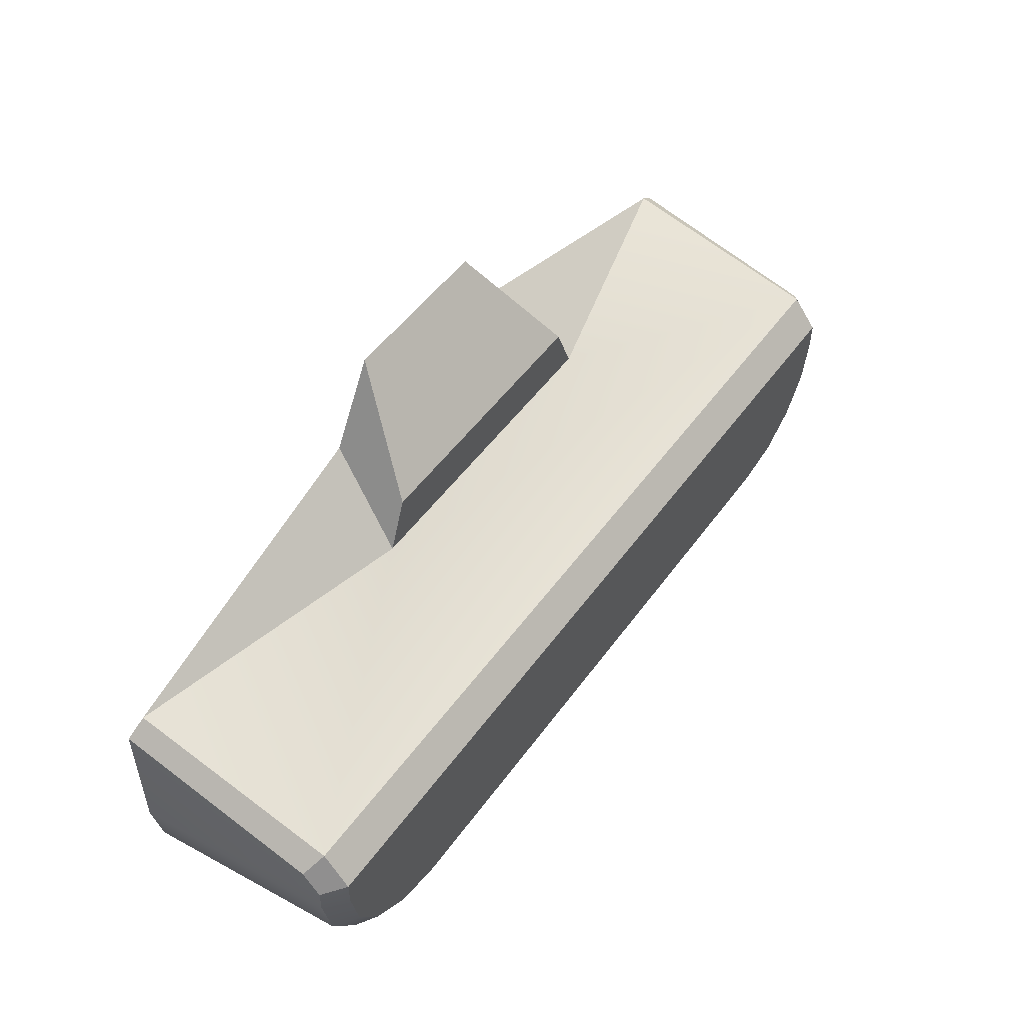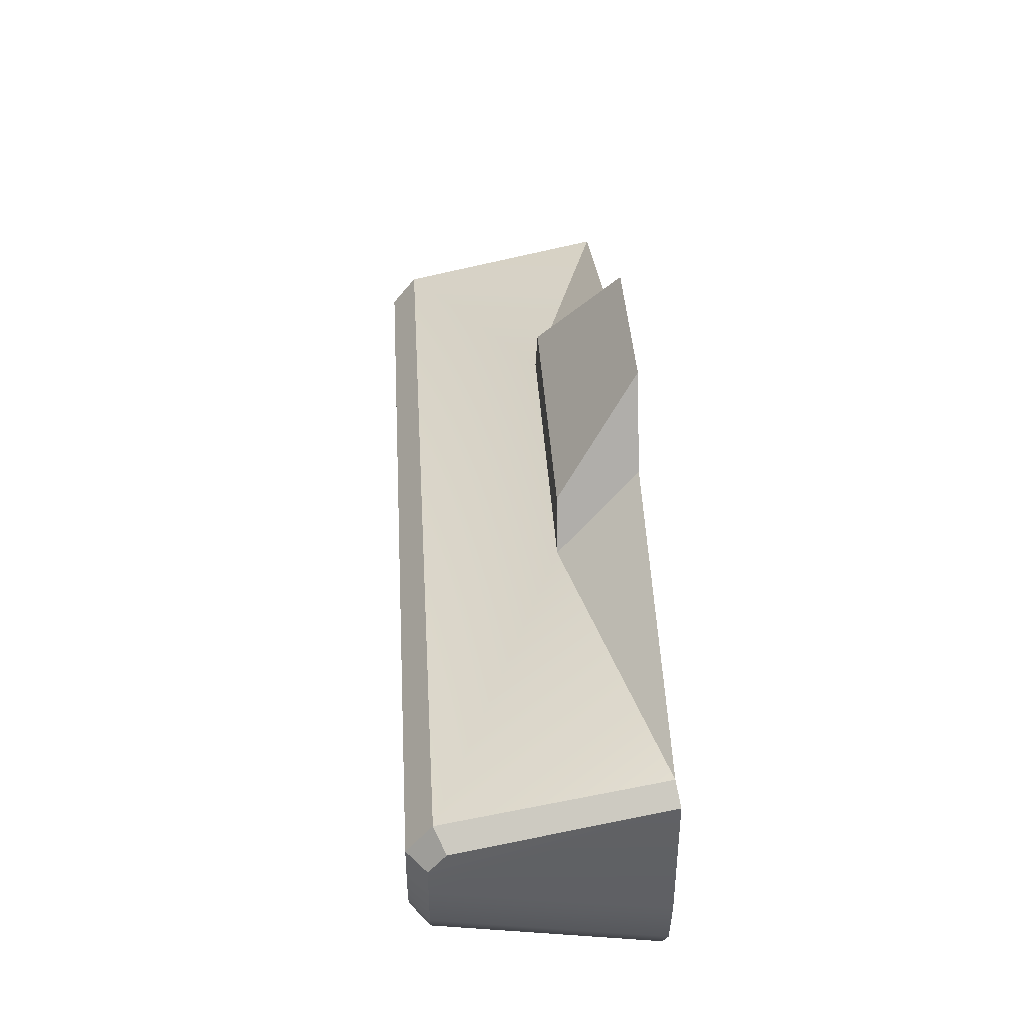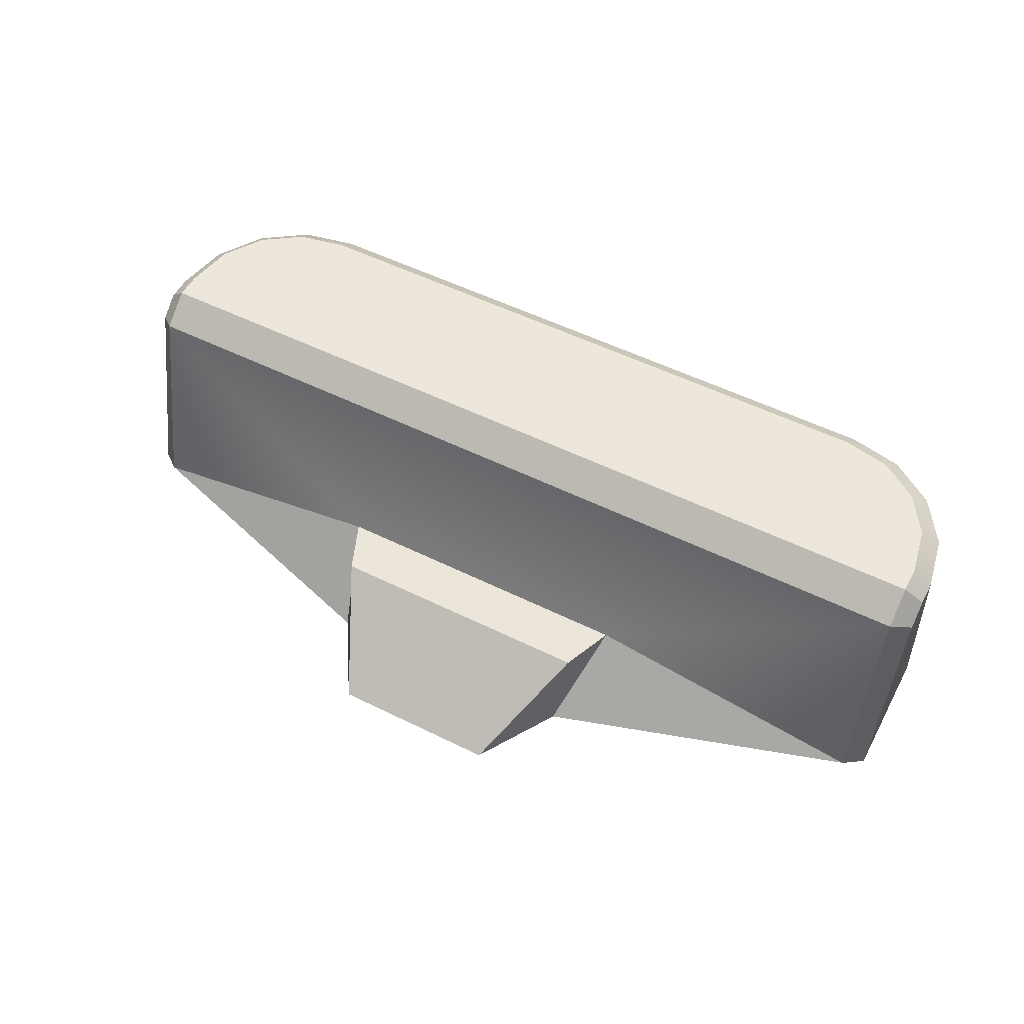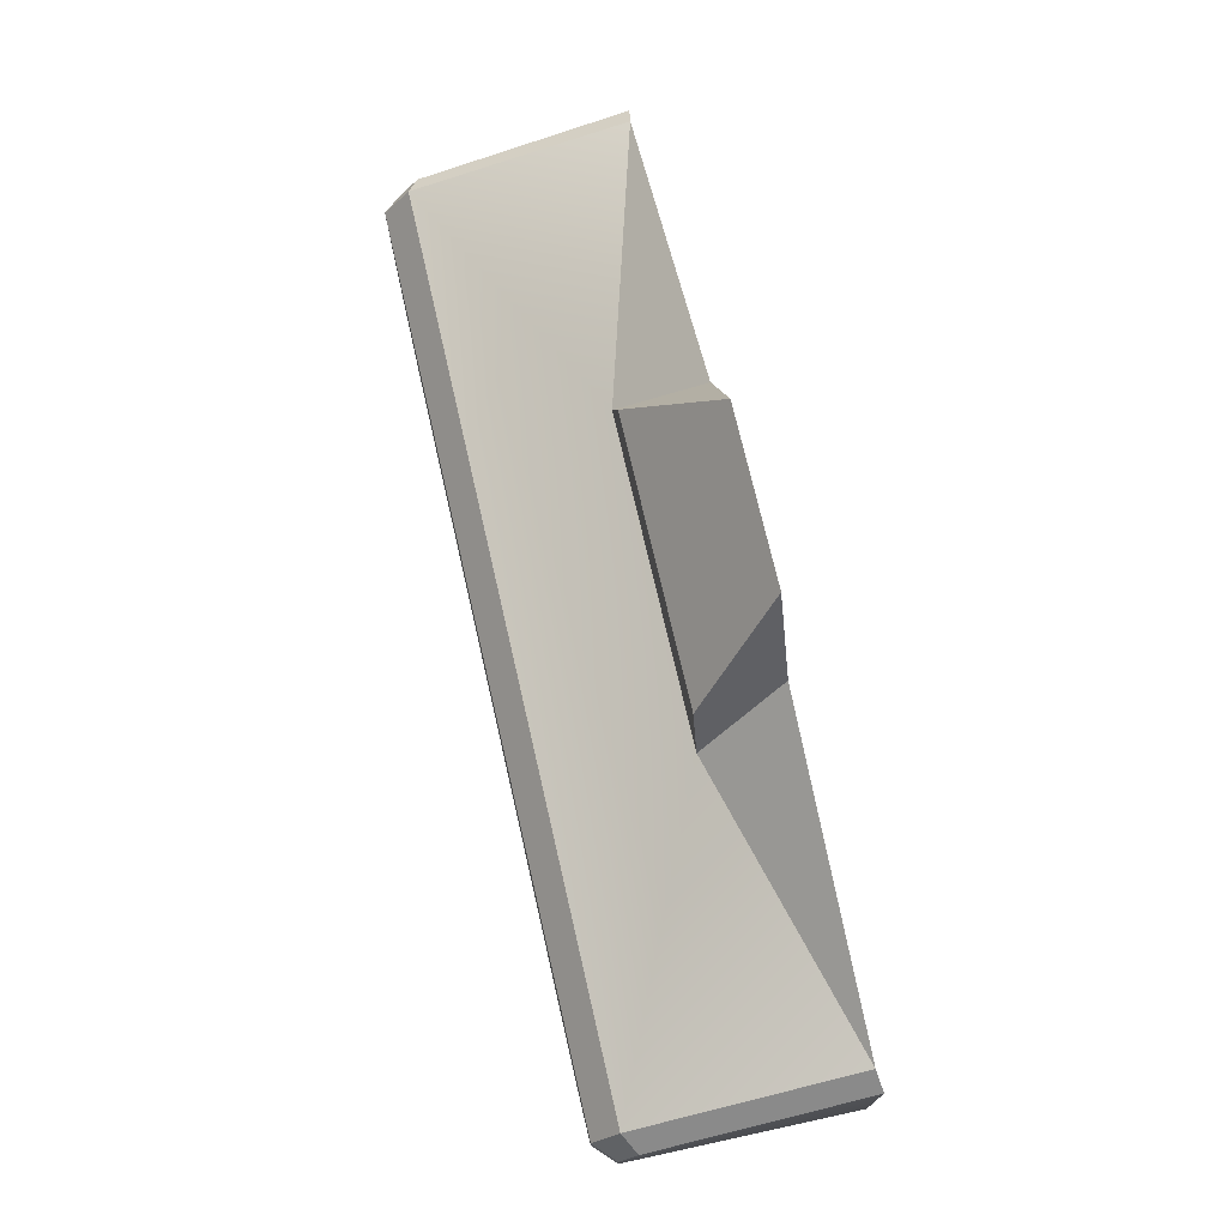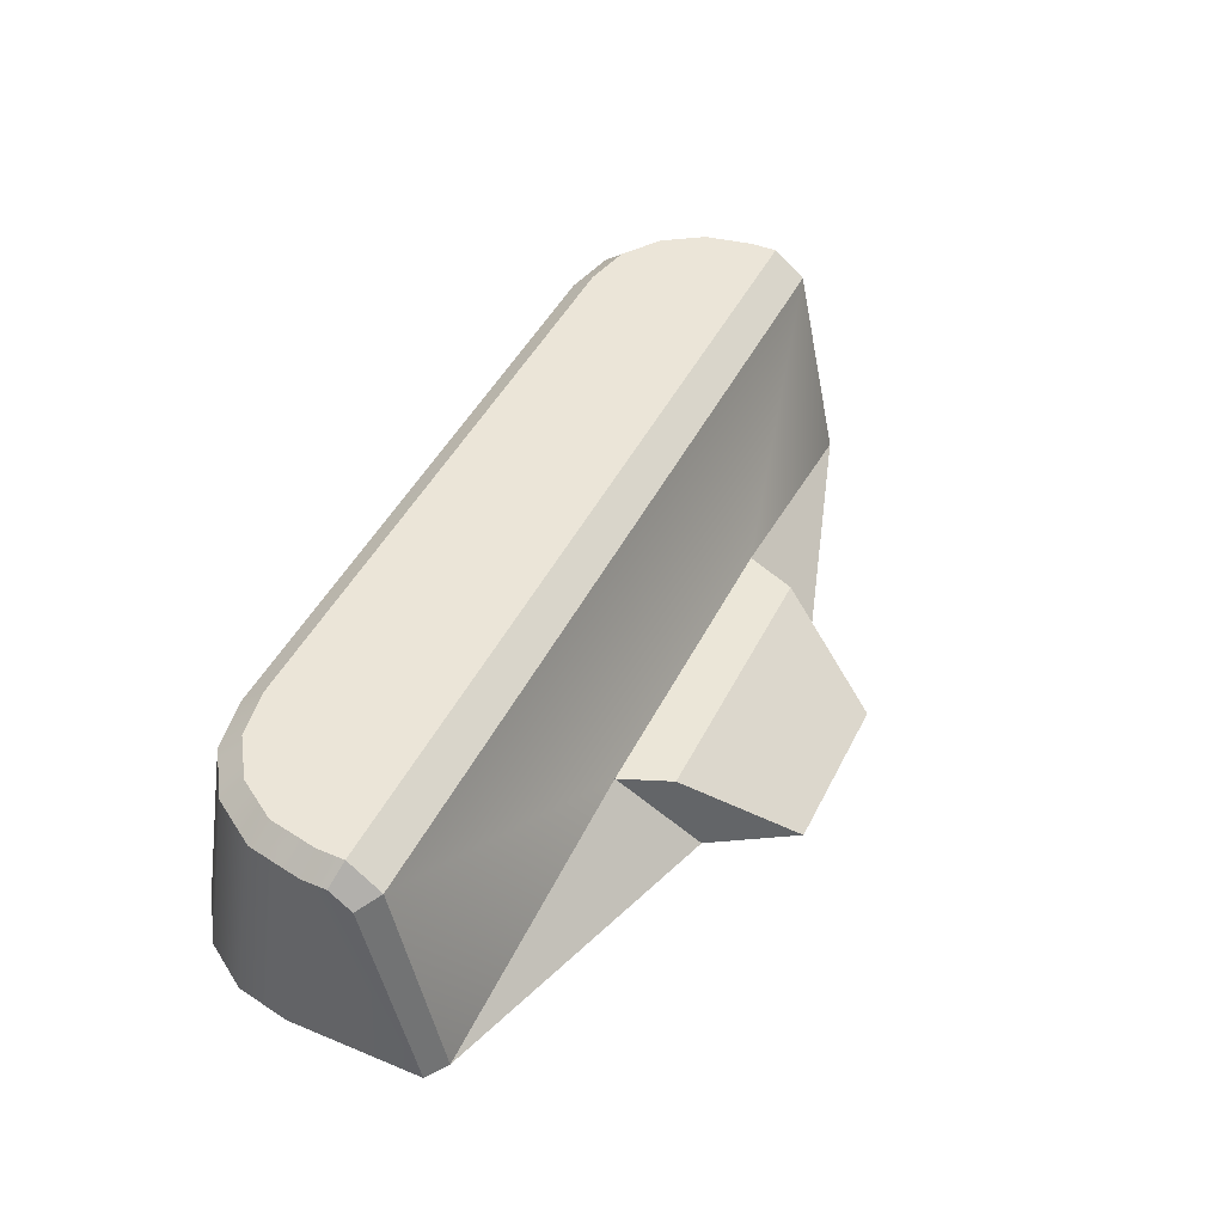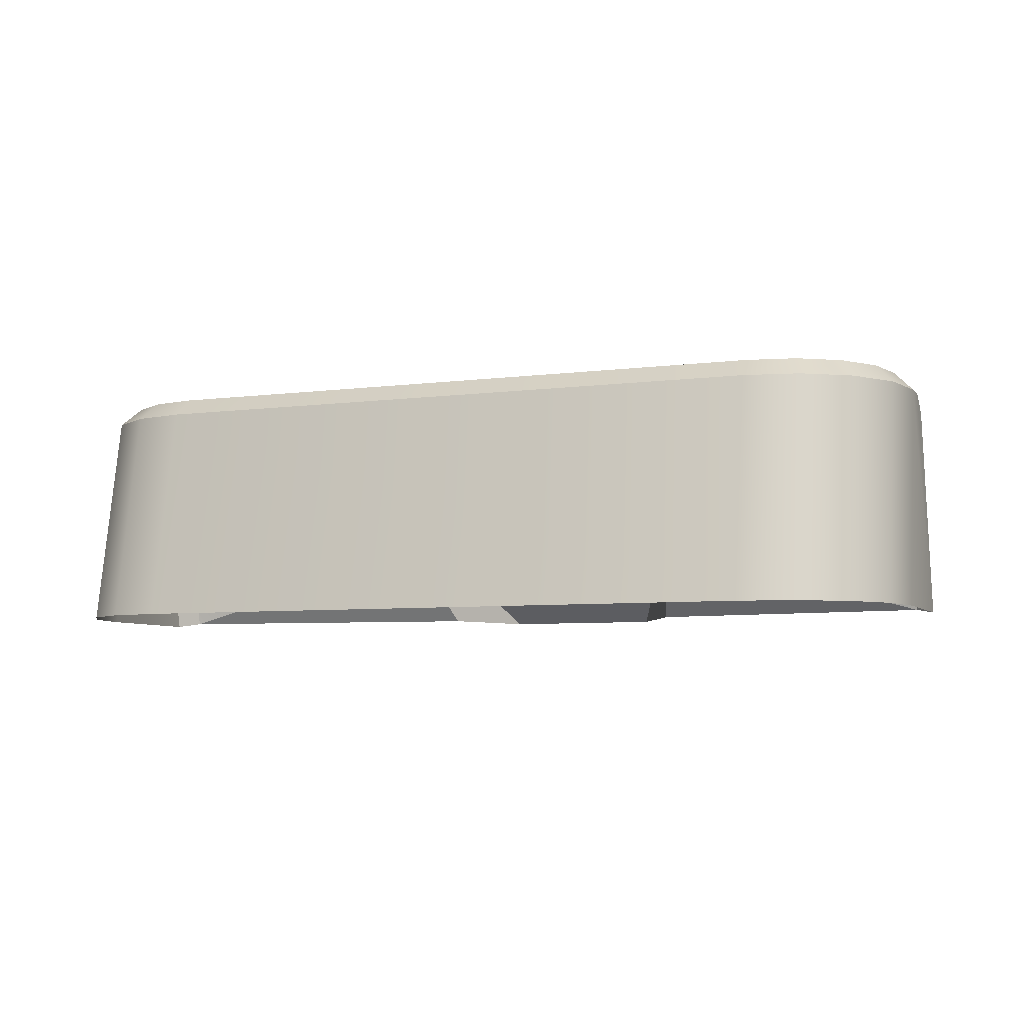
<metadata>
{"format":"obj","ext":"obj","renderer":"f3d","projection":"perspective","resolution":1024,"background":"white","views":[{"elev":50.9,"azim":124.7,"up":"+Z"},{"elev":39.7,"azim":-93.3,"up":"+Z"},{"elev":53.6,"azim":27.8,"up":"+Y"},{"elev":72.8,"azim":-102.9,"up":"+Z"},{"elev":45.6,"azim":-64.6,"up":"+Y"},{"elev":-6.2,"azim":-158.2,"up":"+Y"}]}
</metadata>
<code>
o Player_Cube.001
v -3.82 -0.2402 0.1859
v -2.653 -0.2402 -1
v -3.731 -0.2402 -0.2679
v -3.478 -0.2402 -0.6527
v -3.1 -0.2402 -0.9097
v 2.653 -0.2402 -1
v 3.82 -0.2402 0.1859
v 3.1 -0.2402 -0.9097
v 3.478 -0.2402 -0.6527
v 3.731 -0.2402 -0.2679
v -3.659 -0.2094 1.437
v -3.82 -0.2402 1.31
v 3.659 -0.2094 1.437
v 3.82 -0.2402 1.31
v -2.637 1.76 -0.4745
v -2.653 1.6 -0.6651
v -3.659 1.76 0.5656
v -3.82 1.599 0.5207
v -3.036 1.76 -0.3939
v -3.1 1.6 -0.5749
v -3.361 1.76 -0.1731
v -3.478 1.6 -0.3178
v -3.579 1.76 0.1583
v -3.731 1.599 0.06687
v 3.659 1.76 0.5656
v 3.82 1.599 0.5207
v 2.637 1.76 -0.4745
v 2.653 1.6 -0.6651
v 3.579 1.76 0.1583
v 3.731 1.599 0.06687
v 3.361 1.76 -0.1731
v 3.478 1.6 -0.3178
v 3.036 1.76 -0.3939
v 3.1 1.6 -0.5749
v -3.82 1.456 0.9076
v -1.31 0.4699 1.606
v -3.82 1.599 0.7264
v -3.659 1.76 0.7837
v 3.82 1.599 0.7264
v 3.659 1.76 0.7837
v 3.82 1.456 0.9076
v 1.31 0.4699 1.606
v -3.659 1.549 1.05
v 1.107 -0.1874 2.246
v -1.107 -0.1874 2.246
v 3.659 1.549 1.05
v 0.692 -0.1961 2.92
v -0.692 -0.1961 2.92
v -1.137 0.4663 2.029
v 1.137 0.4663 2.029
f 25 29 31 33 27 15 19 21 23 17 38 40
f 16 2 5 20
f 24 3 1 18
f 7 26 39 41 14
f 2 16 28 6
f 22 4 3 24
f 26 7 10 30
f 20 5 4 22
f 34 8 6 28
f 32 9 8 34
f 40 38 43 46
f 30 10 9 32
f 12 35 37 18 1
f 42 36 49 50
f 19 15 16 20
f 21 19 20 22
f 23 21 22 24
f 17 23 24 18
f 29 25 26 30
f 31 29 30 32
f 33 31 32 34
f 27 33 34 28
f 15 27 28 16
f 41 39 40 46
f 37 35 43 38
f 11 43 35 12
f 38 17 18 37
f 14 41 46 13
f 39 26 25 40
f 47 50 49 48
f 45 36 11
f 42 13 46
f 36 42 46 43
f 36 45 48 49
f 44 42 50 47
f 13 42 44
f 11 36 43

</code>
